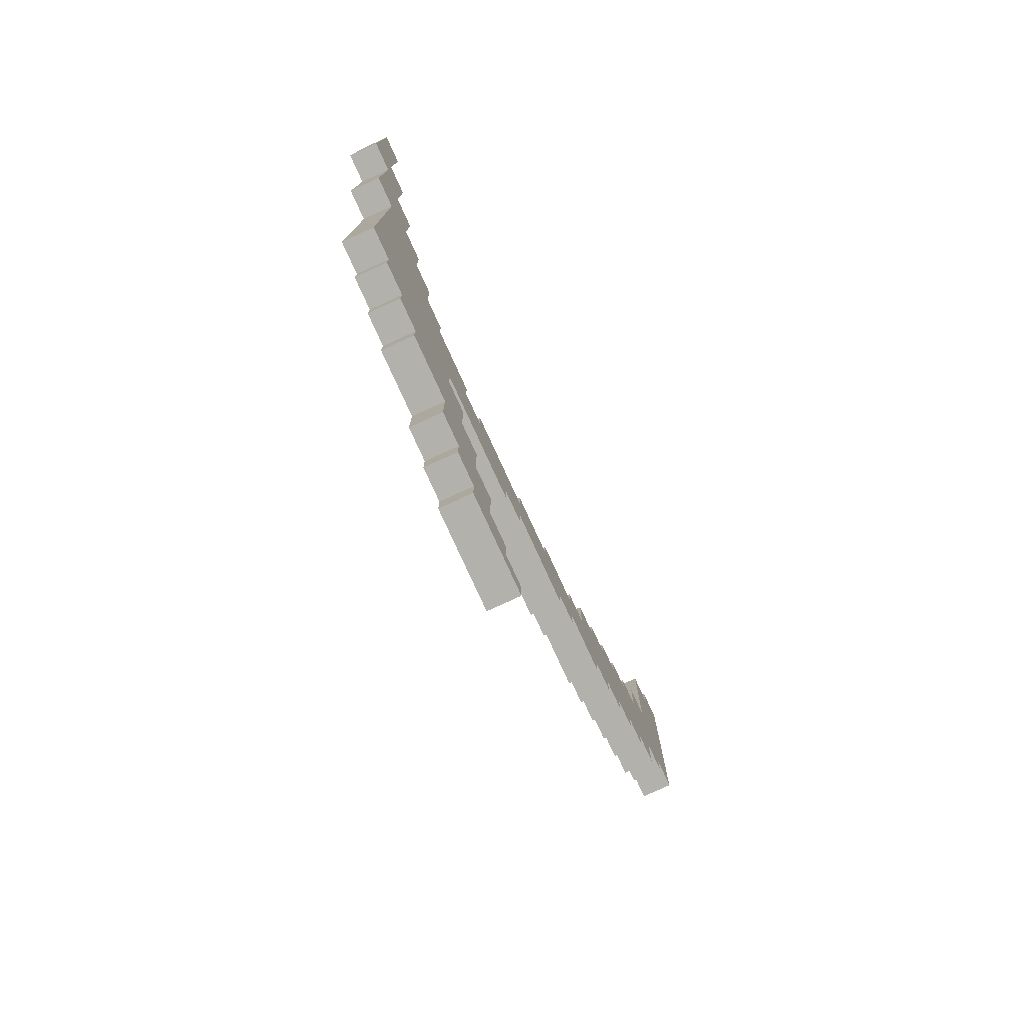
<metadata>
{"format":"obj","ext":"obj","renderer":"f3d","projection":"perspective","resolution":1024,"background":"white","views":[{"elev":-79.1,"azim":114.6,"up":"+Z"}]}
</metadata>
<code>
g pix-1
v -12.5 0 15
v -12.5 0 6
v -12.5 1 15
v -12.5 1 6
v -11.5 0 6
v -11.5 0 5
v -11.5 1 6
v -11.5 1 5
v -10.5 0 5
v -10.5 0 3
v -10.5 1 5
v -10.5 1 3
v -9.5 0 3
v -9.5 0 2
v -9.5 1 3
v -9.5 1 2
v -8.5 0 2
v -8.5 0 1
v -8.5 1 2
v -8.5 1 1
v -7.5 0 1
v -7.5 0 -0
v -7.5 1 1
v -7.5 1 -0
v -6.5 0 -0
v -6.5 0 -1
v -6.5 1 -0
v -6.5 1 -1
v -5.5 0 -1
v -5.5 0 -2
v -5.5 1 -1
v -5.5 1 -2
v -3.5 0 -2
v -3.5 0 -3
v -3.5 1 -2
v -3.5 1 -3
v -2.5 0 -3
v -2.5 0 -4
v -2.5 1 -3
v -2.5 1 -4
v 0.5 0 -4
v 0.5 0 -5
v 0.5 0 -14
v 0.5 0 -15
v 0.5 1 -4
v 0.5 1 -5
v 0.5 1 -14
v 0.5 1 -15
v 1.5 0 -5
v 1.5 0 -6
v 1.5 0 -13
v 1.5 0 -14
v 1.5 1 -5
v 1.5 1 -6
v 1.5 1 -13
v 1.5 1 -14
v 2.5 0 -11
v 2.5 0 -13
v 2.5 1 -11
v 2.5 1 -13
v 3.5 0 -9
v 3.5 0 -11
v 3.5 1 -9
v 3.5 1 -11
v 4.5 0 -2
v 4.5 0 -3
v 4.5 0 -7
v 4.5 0 -8
v 4.5 0 -9
v 4.5 1 -2
v 4.5 1 -3
v 4.5 1 -7
v 4.5 1 -8
v 4.5 1 -9
v 5.5 0 -6
v 5.5 0 -7
v 5.5 1 -6
v 5.5 1 -7
v 6.5 0 -1
v 6.5 0 -2
v 6.5 1 -1
v 6.5 1 -2
v 7.5 0 1
v 7.5 0 -1
v 7.5 1 1
v 7.5 1 -1
v 8.5 0 3
v 8.5 0 2
v 8.5 0 1
v 8.5 1 3
v 8.5 1 2
v 8.5 1 1
v 9.5 0 6
v 9.5 0 5
v 9.5 0 3
v 9.5 1 6
v 9.5 1 5
v 9.5 1 3
v 10.5 0 10
v 10.5 0 9
v 10.5 0 8
v 10.5 0 6
v 10.5 1 10
v 10.5 1 9
v 10.5 1 8
v 10.5 1 6
v 11.5 0 15
v 11.5 0 13
v 11.5 0 12
v 11.5 0 10
v 11.5 1 15
v 11.5 1 13
v 11.5 1 12
v 11.5 1 10
v -11.5 0 15
v -11.5 0 14
v -11.5 1 15
v -11.5 1 14
v -10.5 0 14
v -10.5 0 9
v -10.5 1 14
v -10.5 1 9
v -9.5 0 9
v -9.5 0 7
v -9.5 1 9
v -9.5 1 7
v -8.5 0 7
v -8.5 0 6
v -8.5 1 7
v -8.5 1 6
v -7.5 0 6
v -7.5 0 5
v -7.5 1 6
v -7.5 1 5
v -6.5 0 5
v -6.5 0 4
v -6.5 1 5
v -6.5 1 4
v -5.5 0 4
v -5.5 0 3
v -5.5 1 4
v -5.5 1 3
v -4.5 0 3
v -4.5 0 1
v -4.5 1 3
v -4.5 1 1
v -3.5 0 1
v -3.5 0 -0
v -3.5 1 1
v -3.5 1 -0
v -1.5 0 -0
v -1.5 0 -1
v -1.5 1 -0
v -1.5 1 -1
v 0.5 0 -1
v 0.5 0 -2
v 0.5 1 -1
v 0.5 1 -2
v 3.5 0 -2
v 3.5 0 -3
v 3.5 0 -14
v 3.5 0 -15
v 3.5 1 -2
v 3.5 1 -3
v 3.5 1 -14
v 3.5 1 -15
v 4.5 0 -13
v 4.5 0 -14
v 4.5 1 -13
v 4.5 1 -14
v 5.5 0 -11
v 5.5 0 -12
v 5.5 0 -13
v 5.5 1 -11
v 5.5 1 -12
v 5.5 1 -13
v 7.5 0 -10
v 7.5 0 -11
v 7.5 1 -10
v 7.5 1 -11
v 8.5 0 -9
v 8.5 0 -10
v 8.5 1 -9
v 8.5 1 -10
v 9.5 0 -8
v 9.5 0 -9
v 9.5 1 -8
v 9.5 1 -9
v 10.5 0 2
v 10.5 0 -1
v 10.5 0 -2
v 10.5 0 -8
v 10.5 1 2
v 10.5 1 -1
v 10.5 1 -2
v 10.5 1 -8
v 11.5 0 8
v 11.5 0 4
v 11.5 0 3
v 11.5 0 2
v 11.5 1 8
v 11.5 1 4
v 11.5 1 3
v 11.5 1 2
v 12.5 0 15
v 12.5 0 13
v 12.5 0 12
v 12.5 0 9
v 12.5 0 8
v 12.5 1 15
v 12.5 1 13
v 12.5 1 12
v 12.5 1 9
v 12.5 1 8
v -12.5 0 15
v -12.5 1 15
v -11.5 0 15
v -11.5 1 15
v 11.5 0 15
v 11.5 1 15
v 12.5 0 15
v 12.5 1 15
v -11.5 0 14
v -11.5 1 14
v -10.5 0 14
v -10.5 1 14
v 10.5 0 10
v 10.5 1 10
v 11.5 0 10
v 11.5 1 10
v -10.5 0 9
v -10.5 1 9
v -9.5 0 9
v -9.5 1 9
v -9.5 0 7
v -9.5 1 7
v -8.5 0 7
v -8.5 1 7
v -8.5 0 6
v -8.5 1 6
v -7.5 0 6
v -7.5 1 6
v 9.5 0 6
v 9.5 1 6
v 10.5 0 6
v 10.5 1 6
v -7.5 0 5
v -7.5 1 5
v -6.5 0 5
v -6.5 1 5
v -6.5 0 4
v -6.5 1 4
v -5.5 0 4
v -5.5 1 4
v -5.5 0 3
v -5.5 1 3
v -4.5 0 3
v -4.5 1 3
v 8.5 0 3
v 8.5 1 3
v 9.5 0 3
v 9.5 1 3
v -4.5 0 1
v -4.5 1 1
v -3.5 0 1
v -3.5 1 1
v 7.5 0 1
v 7.5 1 1
v 8.5 0 1
v 8.5 1 1
v -3.5 0 -0
v -3.5 1 -0
v -1.5 0 -0
v -1.5 1 -0
v -1.5 0 -1
v -1.5 1 -1
v 0.5 0 -1
v 0.5 1 -1
v 6.5 0 -1
v 6.5 1 -1
v 7.5 0 -1
v 7.5 1 -1
v 0.5 0 -2
v 0.5 1 -2
v 1.5 0 -2
v 1.5 1 -2
v 3.5 0 -2
v 3.5 1 -2
v 4.5 0 -2
v 4.5 1 -2
v 5.5 0 -2
v 5.5 1 -2
v 6.5 0 -2
v 6.5 1 -2
v 3.5 0 -3
v 3.5 1 -3
v 4.5 0 -3
v 4.5 1 -3
v 4.5 0 -7
v 4.5 1 -7
v 5.5 0 -7
v 5.5 1 -7
v 3.5 0 -9
v 3.5 1 -9
v 4.5 0 -9
v 4.5 1 -9
v 2.5 0 -11
v 2.5 1 -11
v 3.5 0 -11
v 3.5 1 -11
v 1.5 0 -13
v 1.5 1 -13
v 2.5 0 -13
v 2.5 1 -13
v 0.5 0 -14
v 0.5 1 -14
v 1.5 0 -14
v 1.5 1 -14
v 11.5 0 8
v 11.5 1 8
v 12.5 0 8
v 12.5 1 8
v -12.5 0 6
v -12.5 1 6
v -11.5 0 6
v -11.5 1 6
v -11.5 0 5
v -11.5 1 5
v -10.5 0 5
v -10.5 1 5
v -10.5 0 3
v -10.5 1 3
v -9.5 0 3
v -9.5 1 3
v -9.5 0 2
v -9.5 1 2
v -8.5 0 2
v -8.5 1 2
v 10.5 0 2
v 10.5 1 2
v 11.5 0 2
v 11.5 1 2
v -8.5 0 1
v -8.5 1 1
v -7.5 0 1
v -7.5 1 1
v -7.5 0 -0
v -7.5 1 -0
v -6.5 0 -0
v -6.5 1 -0
v -6.5 0 -1
v -6.5 1 -1
v -5.5 0 -1
v -5.5 1 -1
v -5.5 0 -2
v -5.5 1 -2
v -3.5 0 -2
v -3.5 1 -2
v -3.5 0 -3
v -3.5 1 -3
v -2.5 0 -3
v -2.5 1 -3
v -2.5 0 -4
v -2.5 1 -4
v -1.5 0 -4
v -1.5 1 -4
v 0.5 0 -4
v 0.5 1 -4
v 0.5 0 -5
v 0.5 1 -5
v 1.5 0 -5
v 1.5 1 -5
v 1.5 0 -6
v 1.5 1 -6
v 2.5 0 -6
v 2.5 1 -6
v 3.5 0 -6
v 3.5 1 -6
v 5.5 0 -6
v 5.5 1 -6
v 9.5 0 -8
v 9.5 1 -8
v 10.5 0 -8
v 10.5 1 -8
v 8.5 0 -9
v 8.5 1 -9
v 9.5 0 -9
v 9.5 1 -9
v 7.5 0 -10
v 7.5 1 -10
v 8.5 0 -10
v 8.5 1 -10
v 5.5 0 -11
v 5.5 1 -11
v 6.5 0 -11
v 6.5 1 -11
v 7.5 0 -11
v 7.5 1 -11
v 4.5 0 -13
v 4.5 1 -13
v 5.5 0 -13
v 5.5 1 -13
v 3.5 0 -14
v 3.5 1 -14
v 4.5 0 -14
v 4.5 1 -14
v 0.5 0 -15
v 0.5 1 -15
v 3.5 0 -15
v 3.5 1 -15
v -12.5 0 15
v -11.5 0 15
v 11.5 0 15
v 12.5 0 15
v -11.5 0 14
v -10.5 0 14
v 11.5 0 13
v 12.5 0 13
v 11.5 0 12
v 12.5 0 12
v 10.5 0 10
v 11.5 0 10
v -10.5 0 9
v -9.5 0 9
v 10.5 0 9
v 11.5 0 9
v 12.5 0 9
v 10.5 0 8
v 11.5 0 8
v 12.5 0 8
v -9.5 0 7
v -8.5 0 7
v -12.5 0 6
v -11.5 0 6
v -8.5 0 6
v -7.5 0 6
v 9.5 0 6
v 10.5 0 6
v -11.5 0 5
v -10.5 0 5
v -7.5 0 5
v -6.5 0 5
v 9.5 0 5
v 10.5 0 5
v -6.5 0 4
v -5.5 0 4
v 10.5 0 4
v 11.5 0 4
v -10.5 0 3
v -9.5 0 3
v -5.5 0 3
v -4.5 0 3
v 8.5 0 3
v 9.5 0 3
v 10.5 0 3
v 11.5 0 3
v -9.5 0 2
v -8.5 0 2
v 8.5 0 2
v 9.5 0 2
v 10.5 0 2
v 11.5 0 2
v -8.5 0 1
v -7.5 0 1
v -4.5 0 1
v -3.5 0 1
v 7.5 0 1
v 8.5 0 1
v 9.5 0 1
v -7.5 0 -0
v -6.5 0 -0
v -3.5 0 -0
v -1.5 0 -0
v 8.5 0 -0
v 9.5 0 -0
v -6.5 0 -1
v -5.5 0 -1
v -1.5 0 -1
v 0.5 0 -1
v 6.5 0 -1
v 7.5 0 -1
v 9.5 0 -1
v 10.5 0 -1
v -5.5 0 -2
v -3.5 0 -2
v -0.5 0 -2
v 0.5 0 -2
v 1.5 0 -2
v 3.5 0 -2
v 4.5 0 -2
v 5.5 0 -2
v 6.5 0 -2
v 7.5 0 -2
v 8.5 0 -2
v 9.5 0 -2
v 10.5 0 -2
v -3.5 0 -3
v -2.5 0 -3
v -1.5 0 -3
v -0.5 0 -3
v 0.5 0 -3
v 1.5 0 -3
v 2.5 0 -3
v 3.5 0 -3
v 4.5 0 -3
v 5.5 0 -3
v 6.5 0 -3
v 7.5 0 -3
v 8.5 0 -3
v -2.5 0 -4
v -1.5 0 -4
v 0.5 0 -4
v 1.5 0 -4
v 2.5 0 -4
v 3.5 0 -4
v 4.5 0 -4
v 5.5 0 -4
v 6.5 0 -4
v 7.5 0 -4
v 0.5 0 -5
v 1.5 0 -5
v 2.5 0 -5
v 5.5 0 -5
v 6.5 0 -5
v 7.5 0 -5
v 8.5 0 -5
v 1.5 0 -6
v 2.5 0 -6
v 3.5 0 -6
v 5.5 0 -6
v 6.5 0 -6
v 4.5 0 -7
v 5.5 0 -7
v 4.5 0 -8
v 5.5 0 -8
v 6.5 0 -8
v 7.5 0 -8
v 8.5 0 -8
v 9.5 0 -8
v 10.5 0 -8
v 3.5 0 -9
v 4.5 0 -9
v 5.5 0 -9
v 6.5 0 -9
v 8.5 0 -9
v 9.5 0 -9
v 5.5 0 -10
v 6.5 0 -10
v 7.5 0 -10
v 8.5 0 -10
v 2.5 0 -11
v 3.5 0 -11
v 4.5 0 -11
v 5.5 0 -11
v 6.5 0 -11
v 7.5 0 -11
v 3.5 0 -12
v 4.5 0 -12
v 5.5 0 -12
v 1.5 0 -13
v 2.5 0 -13
v 4.5 0 -13
v 5.5 0 -13
v 0.5 0 -14
v 1.5 0 -14
v 3.5 0 -14
v 4.5 0 -14
v 0.5 0 -15
v 3.5 0 -15
v -12.5 1 15
v -11.5 1 15
v 11.5 1 15
v 12.5 1 15
v -11.5 1 14
v -10.5 1 14
v 11.5 1 13
v 12.5 1 13
v 11.5 1 12
v 12.5 1 12
v 10.5 1 10
v 11.5 1 10
v -10.5 1 9
v -9.5 1 9
v 10.5 1 9
v 11.5 1 9
v 12.5 1 9
v 10.5 1 8
v 11.5 1 8
v 12.5 1 8
v -9.5 1 7
v -8.5 1 7
v -12.5 1 6
v -11.5 1 6
v -8.5 1 6
v -7.5 1 6
v 9.5 1 6
v 10.5 1 6
v -11.5 1 5
v -10.5 1 5
v -7.5 1 5
v -6.5 1 5
v 9.5 1 5
v 10.5 1 5
v -6.5 1 4
v -5.5 1 4
v 10.5 1 4
v 11.5 1 4
v -10.5 1 3
v -9.5 1 3
v -5.5 1 3
v -4.5 1 3
v 8.5 1 3
v 9.5 1 3
v 10.5 1 3
v 11.5 1 3
v -9.5 1 2
v -8.5 1 2
v 8.5 1 2
v 9.5 1 2
v 10.5 1 2
v 11.5 1 2
v -8.5 1 1
v -7.5 1 1
v -4.5 1 1
v -3.5 1 1
v 7.5 1 1
v 8.5 1 1
v 9.5 1 1
v -7.5 1 -0
v -6.5 1 -0
v -3.5 1 -0
v -1.5 1 -0
v 8.5 1 -0
v 9.5 1 -0
v -6.5 1 -1
v -5.5 1 -1
v -1.5 1 -1
v 0.5 1 -1
v 6.5 1 -1
v 7.5 1 -1
v 9.5 1 -1
v 10.5 1 -1
v -5.5 1 -2
v -3.5 1 -2
v -0.5 1 -2
v 0.5 1 -2
v 1.5 1 -2
v 3.5 1 -2
v 4.5 1 -2
v 5.5 1 -2
v 6.5 1 -2
v 7.5 1 -2
v 8.5 1 -2
v 9.5 1 -2
v 10.5 1 -2
v -3.5 1 -3
v -2.5 1 -3
v -1.5 1 -3
v -0.5 1 -3
v 0.5 1 -3
v 1.5 1 -3
v 2.5 1 -3
v 3.5 1 -3
v 4.5 1 -3
v 5.5 1 -3
v 6.5 1 -3
v 7.5 1 -3
v 8.5 1 -3
v -2.5 1 -4
v -1.5 1 -4
v 0.5 1 -4
v 1.5 1 -4
v 2.5 1 -4
v 3.5 1 -4
v 4.5 1 -4
v 5.5 1 -4
v 6.5 1 -4
v 7.5 1 -4
v 0.5 1 -5
v 1.5 1 -5
v 2.5 1 -5
v 5.5 1 -5
v 6.5 1 -5
v 7.5 1 -5
v 8.5 1 -5
v 1.5 1 -6
v 2.5 1 -6
v 3.5 1 -6
v 5.5 1 -6
v 6.5 1 -6
v 4.5 1 -7
v 5.5 1 -7
v 4.5 1 -8
v 5.5 1 -8
v 6.5 1 -8
v 7.5 1 -8
v 8.5 1 -8
v 9.5 1 -8
v 10.5 1 -8
v 3.5 1 -9
v 4.5 1 -9
v 5.5 1 -9
v 6.5 1 -9
v 8.5 1 -9
v 9.5 1 -9
v 5.5 1 -10
v 6.5 1 -10
v 7.5 1 -10
v 8.5 1 -10
v 2.5 1 -11
v 3.5 1 -11
v 4.5 1 -11
v 5.5 1 -11
v 6.5 1 -11
v 7.5 1 -11
v 3.5 1 -12
v 4.5 1 -12
v 5.5 1 -12
v 1.5 1 -13
v 2.5 1 -13
v 4.5 1 -13
v 5.5 1 -13
v 0.5 1 -14
v 1.5 1 -14
v 3.5 1 -14
v 4.5 1 -14
v 0.5 1 -15
v 3.5 1 -15
f 3 2 1
f 4 2 3
f 7 6 5
f 8 6 7
f 11 10 9
f 12 10 11
f 15 14 13
f 16 14 15
f 19 18 17
f 20 18 19
f 23 22 21
f 24 22 23
f 27 26 25
f 28 26 27
f 31 30 29
f 32 30 31
f 35 34 33
f 36 34 35
f 39 38 37
f 40 38 39
f 45 42 41
f 46 42 45
f 47 44 43
f 48 44 47
f 53 50 49
f 54 50 53
f 55 52 51
f 56 52 55
f 59 58 57
f 60 58 59
f 63 62 61
f 64 62 63
f 70 66 65
f 71 66 70
f 72 68 67
f 73 69 68
f 73 68 72
f 74 69 73
f 77 76 75
f 78 76 77
f 81 80 79
f 82 80 81
f 85 84 83
f 86 84 85
f 90 88 87
f 91 89 88
f 91 88 90
f 92 89 91
f 96 94 93
f 97 95 94
f 97 94 96
f 98 95 97
f 103 100 99
f 104 101 100
f 104 100 103
f 105 102 101
f 105 101 104
f 106 102 105
f 111 108 107
f 112 109 108
f 112 108 111
f 113 110 109
f 113 109 112
f 114 110 113
f 115 116 117
f 117 116 118
f 119 120 121
f 121 120 122
f 123 124 125
f 125 124 126
f 127 128 129
f 129 128 130
f 131 132 133
f 133 132 134
f 135 136 137
f 137 136 138
f 139 140 141
f 141 140 142
f 143 144 145
f 145 144 146
f 147 148 149
f 149 148 150
f 151 152 153
f 153 152 154
f 155 156 157
f 157 156 158
f 159 160 163
f 163 160 164
f 161 162 165
f 165 162 166
f 167 168 169
f 169 168 170
f 171 172 174
f 172 173 175
f 174 172 175
f 175 173 176
f 177 178 179
f 179 178 180
f 181 182 183
f 183 182 184
f 185 186 187
f 187 186 188
f 189 190 193
f 190 191 194
f 193 190 194
f 191 192 195
f 194 191 195
f 195 192 196
f 197 198 201
f 198 199 202
f 201 198 202
f 199 200 203
f 202 199 203
f 203 200 204
f 205 206 210
f 206 207 211
f 210 206 211
f 207 208 212
f 211 207 212
f 208 209 213
f 212 208 213
f 213 209 214
f 217 216 215
f 218 216 217
f 221 220 219
f 222 220 221
f 225 224 223
f 226 224 225
f 229 228 227
f 230 228 229
f 233 232 231
f 234 232 233
f 237 236 235
f 238 236 237
f 241 240 239
f 242 240 241
f 245 244 243
f 246 244 245
f 249 248 247
f 250 248 249
f 253 252 251
f 254 252 253
f 257 256 255
f 258 256 257
f 261 260 259
f 262 260 261
f 265 264 263
f 266 264 265
f 269 268 267
f 270 268 269
f 273 272 271
f 274 272 273
f 277 276 275
f 278 276 277
f 281 280 279
f 282 280 281
f 285 284 283
f 286 284 285
f 287 286 285
f 288 286 287
f 291 290 289
f 292 290 291
f 293 292 291
f 294 292 293
f 297 296 295
f 298 296 297
f 301 300 299
f 302 300 301
f 305 304 303
f 306 304 305
f 309 308 307
f 310 308 309
f 313 312 311
f 314 312 313
f 317 316 315
f 318 316 317
f 319 320 321
f 321 320 322
f 323 324 325
f 325 324 326
f 327 328 329
f 329 328 330
f 331 332 333
f 333 332 334
f 335 336 337
f 337 336 338
f 339 340 341
f 341 340 342
f 343 344 345
f 345 344 346
f 347 348 349
f 349 348 350
f 351 352 353
f 353 352 354
f 355 356 357
f 357 356 358
f 359 360 361
f 361 360 362
f 363 364 365
f 365 364 366
f 365 366 367
f 367 366 368
f 369 370 371
f 371 370 372
f 373 374 375
f 375 374 376
f 375 376 377
f 377 376 378
f 377 378 379
f 379 378 380
f 381 382 383
f 383 382 384
f 385 386 387
f 387 386 388
f 389 390 391
f 391 390 392
f 393 394 395
f 395 394 396
f 395 396 397
f 397 396 398
f 399 400 401
f 401 400 402
f 403 404 405
f 405 404 406
f 407 408 409
f 409 408 410
f 415 412 411
f 417 414 413
f 418 414 417
f 419 418 417
f 420 418 419
f 422 420 419
f 423 416 415
f 425 422 421
f 426 420 422
f 426 422 425
f 427 420 426
f 428 426 425
f 429 427 426
f 429 426 428
f 430 427 429
f 431 424 423
f 433 415 411
f 433 432 431
f 433 431 423
f 433 423 415
f 434 432 433
f 435 432 434
f 438 429 428
f 439 436 435
f 439 435 434
f 440 436 439
f 441 436 440
f 443 438 437
f 444 429 438
f 444 438 443
f 445 442 441
f 445 441 440
f 447 429 444
f 447 444 443
f 448 429 447
f 449 446 445
f 449 445 440
f 450 446 449
f 451 446 450
f 454 447 443
f 455 448 447
f 455 447 454
f 456 448 455
f 457 452 451
f 457 451 450
f 458 452 457
f 459 454 453
f 459 455 454
f 460 455 459
f 461 456 455
f 461 455 460
f 462 456 461
f 463 452 458
f 464 452 463
f 465 452 464
f 468 460 459
f 469 461 460
f 469 460 468
f 470 466 465
f 470 465 464
f 471 466 470
f 472 466 471
f 474 468 467
f 474 469 468
f 475 461 469
f 475 469 474
f 476 473 472
f 476 472 471
f 477 473 476
f 478 473 477
f 481 474 467
f 481 475 474
f 482 461 475
f 482 475 481
f 483 461 482
f 484 479 478
f 484 478 477
f 485 479 484
f 486 479 485
f 487 479 486
f 492 481 480
f 492 482 481
f 493 482 492
f 494 482 493
f 495 483 482
f 495 482 494
f 496 483 495
f 497 486 485
f 498 486 497
f 499 486 498
f 500 487 486
f 500 486 499
f 500 488 487
f 501 488 500
f 502 489 488
f 502 488 501
f 503 489 502
f 504 489 503
f 505 491 490
f 506 492 491
f 506 491 505
f 507 493 492
f 507 492 506
f 508 494 493
f 508 493 507
f 509 495 494
f 509 494 508
f 510 499 498
f 511 501 500
f 511 499 510
f 511 500 499
f 512 502 501
f 512 501 511
f 512 503 502
f 513 503 512
f 514 504 503
f 514 503 513
f 515 505 504
f 515 504 514
f 516 506 505
f 516 505 515
f 517 507 506
f 517 506 516
f 518 508 507
f 518 507 517
f 519 509 508
f 519 508 518
f 520 513 512
f 521 514 513
f 521 513 520
f 522 515 514
f 522 514 521
f 523 516 515
f 523 518 517
f 523 517 516
f 524 519 518
f 524 518 523
f 525 509 519
f 525 519 524
f 526 495 509
f 526 509 525
f 527 522 521
f 528 515 522
f 528 522 527
f 529 523 515
f 529 515 528
f 530 524 523
f 530 523 529
f 531 525 524
f 531 524 530
f 533 531 530
f 534 533 532
f 535 531 533
f 535 533 534
f 536 525 531
f 536 531 535
f 537 526 525
f 537 525 536
f 538 495 526
f 538 526 537
f 539 496 495
f 539 495 538
f 540 496 539
f 542 535 534
f 543 537 536
f 543 536 535
f 543 535 542
f 544 537 543
f 545 538 537
f 545 539 538
f 546 539 545
f 547 544 543
f 547 543 542
f 548 537 544
f 548 544 547
f 549 545 537
f 549 537 548
f 550 545 549
f 552 542 541
f 553 547 542
f 553 542 552
f 554 548 547
f 554 547 553
f 555 549 548
f 555 548 554
f 556 549 555
f 557 552 551
f 557 553 552
f 558 554 553
f 558 553 557
f 559 554 558
f 561 557 551
f 562 558 557
f 562 559 558
f 563 559 562
f 565 561 560
f 566 557 561
f 566 562 557
f 566 561 565
f 567 562 566
f 568 565 564
f 568 566 565
f 569 566 568
f 570 571 574
f 572 573 576
f 576 573 577
f 576 577 578
f 578 577 579
f 578 579 581
f 574 575 582
f 580 581 584
f 581 579 585
f 584 581 585
f 585 579 586
f 584 585 587
f 585 586 588
f 587 585 588
f 588 586 589
f 582 583 590
f 570 574 592
f 590 591 592
f 582 590 592
f 574 582 592
f 592 591 593
f 593 591 594
f 587 588 597
f 594 595 598
f 593 594 598
f 598 595 599
f 599 595 600
f 596 597 602
f 597 588 603
f 602 597 603
f 600 601 604
f 599 600 604
f 603 588 606
f 602 603 606
f 606 588 607
f 604 605 608
f 599 604 608
f 608 605 609
f 609 605 610
f 602 606 613
f 606 607 614
f 613 606 614
f 614 607 615
f 610 611 616
f 609 610 616
f 616 611 617
f 612 613 618
f 613 614 618
f 618 614 619
f 614 615 620
f 619 614 620
f 620 615 621
f 617 611 622
f 622 611 623
f 623 611 624
f 618 619 627
f 619 620 628
f 627 619 628
f 624 625 629
f 623 624 629
f 629 625 630
f 630 625 631
f 626 627 633
f 627 628 633
f 628 620 634
f 633 628 634
f 631 632 635
f 630 631 635
f 635 632 636
f 636 632 637
f 626 633 640
f 633 634 640
f 634 620 641
f 640 634 641
f 641 620 642
f 637 638 643
f 636 637 643
f 643 638 644
f 644 638 645
f 645 638 646
f 639 640 651
f 640 641 651
f 651 641 652
f 652 641 653
f 641 642 654
f 653 641 654
f 654 642 655
f 644 645 656
f 656 645 657
f 657 645 658
f 645 646 659
f 658 645 659
f 646 647 659
f 659 647 660
f 647 648 661
f 660 647 661
f 661 648 662
f 662 648 663
f 649 650 664
f 650 651 665
f 664 650 665
f 651 652 666
f 665 651 666
f 652 653 667
f 666 652 667
f 653 654 668
f 667 653 668
f 657 658 669
f 659 660 670
f 669 658 670
f 658 659 670
f 660 661 671
f 670 660 671
f 661 662 671
f 671 662 672
f 662 663 673
f 672 662 673
f 663 664 674
f 673 663 674
f 664 665 675
f 674 664 675
f 665 666 676
f 675 665 676
f 666 667 677
f 676 666 677
f 667 668 678
f 677 667 678
f 671 672 679
f 672 673 680
f 679 672 680
f 673 674 681
f 680 673 681
f 674 675 682
f 676 677 682
f 675 676 682
f 677 678 683
f 682 677 683
f 678 668 684
f 683 678 684
f 668 654 685
f 684 668 685
f 680 681 686
f 681 674 687
f 686 681 687
f 674 682 688
f 687 674 688
f 682 683 689
f 688 682 689
f 683 684 690
f 689 683 690
f 689 690 692
f 691 692 693
f 692 690 694
f 693 692 694
f 690 684 695
f 694 690 695
f 684 685 696
f 695 684 696
f 685 654 697
f 696 685 697
f 654 655 698
f 697 654 698
f 698 655 699
f 693 694 701
f 695 696 702
f 694 695 702
f 701 694 702
f 702 696 703
f 696 697 704
f 697 698 704
f 704 698 705
f 702 703 706
f 701 702 706
f 703 696 707
f 706 703 707
f 696 704 708
f 707 696 708
f 708 704 709
f 700 701 711
f 701 706 712
f 711 701 712
f 706 707 713
f 712 706 713
f 707 708 714
f 713 707 714
f 714 708 715
f 710 711 716
f 711 712 716
f 712 713 717
f 716 712 717
f 717 713 718
f 710 716 720
f 716 717 721
f 717 718 721
f 721 718 722
f 719 720 724
f 720 716 725
f 716 721 725
f 724 720 725
f 725 721 726
f 723 724 727
f 724 725 727
f 727 725 728

</code>
